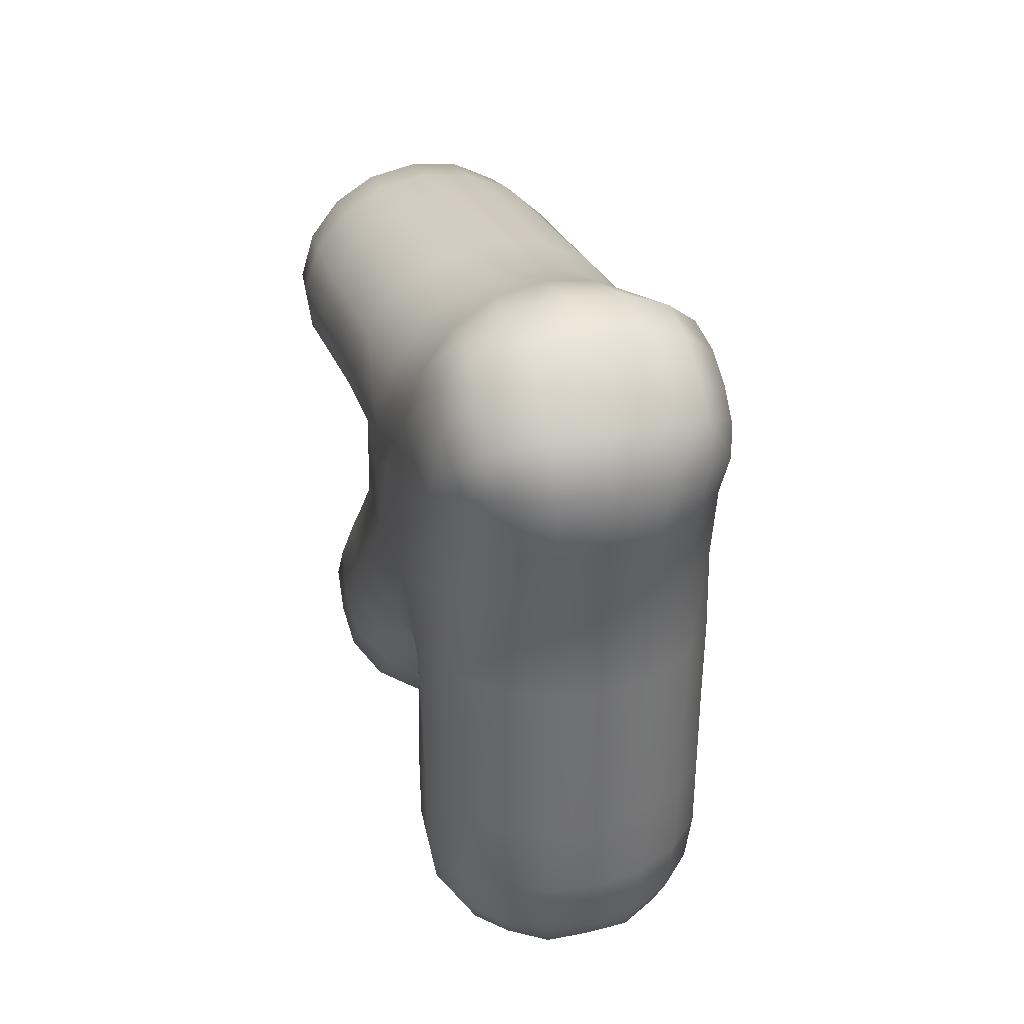
<metadata>
{"format":"obj","ext":"obj","renderer":"f3d","projection":"perspective","resolution":1024,"background":"white","views":[{"elev":76.5,"azim":170.6,"up":"+Y"}]}
</metadata>
<code>
v 0.4986 0.2928 0.1603
v 0.4905 0.215 0.04618
v 0.5152 0.2961 0.1592
v 0.5368 0.2305 0.05032
v 0.4896 0.2652 0.1183
v 0.4544 0.3023 0.04693
v 0.5286 0.2735 0.1162
v 0.5375 0.3209 0.04099
v 0.4293 0.3779 0.03504
v 0.4257 0.4454 0.04619
v 0.5092 0.4612 0.03924
v 0.5286 0.4026 0.02839
v 0.4952 0.289 0.1567
v 0.5075 0.29 0.1551
v 0.5069 0.2943 0.1597
v 0.4945 0.2972 0.1643
v 0.4855 0.2925 0.1599
v 0.506 0.3008 0.1649
v 0.5058 0.2138 0.04605
v 0.5023 0.223 0.05724
v 0.484 0.2218 0.05095
v 0.4719 0.2182 0.03705
v 0.4863 0.2107 0.03394
v 0.5061 0.2101 0.03113
v 0.5191 0.2938 0.1551
v 0.5273 0.3008 0.1569
v 0.5181 0.3018 0.1628
v 0.5226 0.2256 0.05514
v 0.5255 0.2167 0.04284
v 0.5425 0.2274 0.04119
v 0.5369 0.2442 0.05445
v 0.5179 0.2417 0.06204
v 0.5494 0.2451 0.04379
v 0.4981 0.2645 0.1176
v 0.4961 0.2662 0.1275
v 0.4849 0.2662 0.1255
v 0.4745 0.2677 0.1205
v 0.4848 0.2663 0.1126
v 0.496 0.2662 0.1078
v 0.451 0.2755 0.02182
v 0.4457 0.3013 0.02216
v 0.4716 0.2903 0.0593
v 0.4742 0.2968 0.06467
v 0.4631 0.311 0.05899
v 0.4569 0.276 0.04251
v 0.4706 0.276 0.05536
v 0.5335 0.2763 0.1226
v 0.5231 0.2718 0.1262
v 0.521 0.2694 0.1166
v 0.5323 0.2763 0.1097
v 0.5422 0.282 0.1163
v 0.5219 0.2713 0.1064
v 0.5423 0.3233 0.01583
v 0.548 0.2952 0.01546
v 0.5287 0.3032 0.05438
v 0.5368 0.2898 0.04862
v 0.5458 0.294 0.0351
v 0.5278 0.3264 0.0543
v 0.5245 0.3083 0.06095
v 0.4286 0.3779 0.02328
v 0.4221 0.4142 0.0237
v 0.4368 0.343 0.02274
v 0.44 0.3457 0.04269
v 0.4306 0.3784 0.05099
v 0.4242 0.4111 0.0391
v 0.4221 0.4461 0.03559
v 0.4297 0.4268 0.05138
v 0.4407 0.4361 0.06051
v 0.434 0.4554 0.04932
v 0.4314 0.4617 0.03599
v 0.51 0.4631 0.02924
v 0.4976 0.4736 0.0309
v 0.4993 0.4676 0.04421
v 0.5126 0.4441 0.04455
v 0.5212 0.4326 0.03207
v 0.5013 0.4483 0.05516
v 0.5273 0.4034 0.01682
v 0.5344 0.3649 0.01635
v 0.5198 0.4363 0.01731
v 0.5298 0.4011 0.04354
v 0.5325 0.3676 0.03661
v 0.535 0.3808 0.06452
v 0.5333 0.3579 0.056
v 0.5396 0.3623 0.08418
v 0.538 0.3498 0.07337
v 0.5305 0.3292 0.06715
v 0.5445 0.3333 0.09333
v 0.5385 0.3223 0.08418
v 0.5275 0.3073 0.08026
v 0.5251 0.31 0.06992
v 0.5166 0.2968 0.0791
v 0.5154 0.2995 0.07209
v 0.5153 0.2984 0.06551
v 0.5022 0.2949 0.07358
v 0.5023 0.2935 0.06831
v 0.5038 0.2876 0.06612
v 0.5184 0.2931 0.06248
v 0.5065 0.2783 0.06403
v 0.5229 0.2832 0.05917
v 0.5117 0.2614 0.06298
v 0.5305 0.2647 0.05654
v 0.545 0.2669 0.04488
v 0.5525 0.2676 0.03142
v 0.5561 0.2451 0.0294
v 0.5563 0.2449 0.01492
v 0.5536 0.2675 0.0151
v 0.5471 0.2261 0.02836
v 0.5476 0.2261 0.01549
v 0.5269 0.2146 0.02905
v 0.5269 0.2143 0.01684
v 0.5054 0.2095 0.01825
v 0.4848 0.2097 0.0196
v 0.4691 0.2177 0.02063
v 0.4645 0.2321 0.03914
v 0.4605 0.2313 0.02119
v 0.456 0.2507 0.02148
v 0.4622 0.4751 0.02108
v 0.4795 0.477 0.01994
v 0.5102 0.4632 0.01793
v 0.481 0.4764 0.03382
v 0.4633 0.4746 0.03568
v 0.4658 0.4681 0.05295
v 0.484 0.4697 0.05008
v 0.4706 0.4485 0.06594
v 0.4869 0.4499 0.06262
v 0.4764 0.4224 0.07922
v 0.4925 0.424 0.07597
v 0.5079 0.4223 0.06855
v 0.4992 0.4013 0.09492
v 0.5156 0.399 0.08746
v 0.528 0.392 0.07623
v 0.5206 0.4162 0.05709
v 0.5209 0.3765 0.1064
v 0.5329 0.3705 0.09572
v 0.5262 0.3542 0.1255
v 0.5381 0.3488 0.1151
v 0.5448 0.3414 0.1038
v 0.5424 0.3304 0.1319
v 0.5493 0.3232 0.12
v 0.5489 0.3151 0.1084
v 0.55 0.3092 0.1308
v 0.5496 0.3007 0.1189
v 0.5448 0.2933 0.1084
v 0.5434 0.3073 0.09847
v 0.5343 0.2857 0.1009
v 0.5328 0.2975 0.09128
v 0.5214 0.2786 0.09638
v 0.5196 0.2887 0.08751
v 0.5071 0.2746 0.09618
v 0.5048 0.2841 0.08687
v 0.503 0.2917 0.07957
v 0.4896 0.2824 0.08909
v 0.4885 0.2907 0.08088
v 0.4878 0.2935 0.07394
v 0.4741 0.2958 0.08348
v 0.4738 0.2985 0.07342
v 0.4878 0.292 0.06792
v 0.4876 0.286 0.06551
v 0.4883 0.2759 0.06304
v 0.473 0.2548 0.05372
v 0.4914 0.2581 0.06213
v 0.4774 0.2353 0.05355
v 0.4967 0.2386 0.06178
v 0.4604 0.2518 0.04006
v 0.4588 0.3048 0.08857
v 0.4615 0.3132 0.07192
v 0.4495 0.3134 0.09877
v 0.4469 0.3297 0.07952
v 0.446 0.3371 0.06157
v 0.4425 0.3418 0.09082
v 0.4361 0.3587 0.07161
v 0.4459 0.3529 0.1022
v 0.4395 0.3734 0.08307
v 0.4343 0.3976 0.06389
v 0.45 0.3855 0.09258
v 0.4459 0.4095 0.07379
v 0.4654 0.3944 0.09766
v 0.4606 0.4176 0.07878
v 0.4547 0.4435 0.06529
v 0.4483 0.463 0.05289
v 0.4463 0.4698 0.0364
v 0.4453 0.4705 0.02218
v 0.4301 0.4626 0.02318
v 0.4205 0.4457 0.02381
v 0.4821 0.4 0.09872
v 0.4711 0.3719 0.1164
v 0.4878 0.3772 0.1174
v 0.5049 0.3786 0.1138
v 0.4937 0.3546 0.1363
v 0.5107 0.3564 0.1331
v 0.4989 0.3344 0.1527
v 0.5154 0.3366 0.1495
v 0.5303 0.3352 0.1421
v 0.5187 0.3223 0.1601
v 0.5327 0.3205 0.1532
v 0.5439 0.316 0.1429
v 0.5315 0.3093 0.1568
v 0.5411 0.3054 0.1482
v 0.5465 0.2987 0.137
v 0.5347 0.2972 0.1493
v 0.5384 0.2912 0.1404
v 0.5382 0.2836 0.1311
v 0.5461 0.2905 0.1262
v 0.5256 0.2849 0.1419
v 0.5255 0.278 0.1345
v 0.5083 0.2797 0.1431
v 0.5089 0.2739 0.1359
v 0.5096 0.2686 0.1277
v 0.5097 0.2659 0.1171
v 0.4927 0.2712 0.1365
v 0.4905 0.2779 0.1443
v 0.4763 0.2788 0.1443
v 0.4791 0.2713 0.1347
v 0.4663 0.2821 0.1421
v 0.4687 0.2741 0.131
v 0.4587 0.2897 0.1371
v 0.4609 0.2817 0.1245
v 0.4671 0.2764 0.1133
v 0.4785 0.2738 0.1045
v 0.4552 0.2945 0.1149
v 0.4621 0.2891 0.1039
v 0.4743 0.2851 0.09489
v 0.4923 0.2726 0.09824
v 0.5089 0.2681 0.106
v 0.4525 0.3027 0.1271
v 0.4477 0.3219 0.1102
v 0.4575 0.3128 0.1385
v 0.452 0.3318 0.1213
v 0.4683 0.3224 0.1469
v 0.4624 0.3416 0.1302
v 0.4562 0.3635 0.1113
v 0.4769 0.3497 0.1356
v 0.4828 0.3297 0.1518
v 0.4731 0.3085 0.1574
v 0.4868 0.3157 0.1629
v 0.5026 0.3201 0.1635
v 0.4908 0.3049 0.166
v 0.5047 0.3087 0.1656
v 0.519 0.3105 0.1641
v 0.4785 0.2989 0.1606
v 0.4699 0.2912 0.153
v 0.4785 0.2864 0.1531
v 0.463 0.2993 0.1488
v 0.4917 0.2839 0.1513
v 0.5079 0.2852 0.1496
v 0.5232 0.2902 0.1491
v 0.4967 0.4747 0.01882
v 0.4802 0.2928 -0.1217
v 0.487 0.215 -0.0075
v 0.4967 0.2961 -0.1228
v 0.5323 0.2305 -0.01763
v 0.4767 0.2652 -0.07894
v 0.451 0.3023 -0.003533
v 0.5156 0.2735 -0.08188
v 0.5342 0.3209 -0.008472
v 0.4278 0.3779 0.01152
v 0.4227 0.4454 0.000949
v 0.5064 0.4612 -0.003057
v 0.5271 0.4026 0.005176
v 0.4772 0.289 -0.1177
v 0.4896 0.29 -0.1177
v 0.4885 0.2943 -0.1222
v 0.4756 0.2972 -0.1251
v 0.4672 0.2925 -0.1196
v 0.4869 0.3008 -0.1272
v 0.5021 0.2138 -0.00936
v 0.4973 0.223 -0.02
v 0.4799 0.2218 -0.01138
v 0.4698 0.2182 0.003971
v 0.4844 0.2107 0.005194
v 0.5044 0.2101 0.005385
v 0.5012 0.2938 -0.1192
v 0.509 0.3008 -0.1221
v 0.4991 0.3018 -0.1267
v 0.5177 0.2256 -0.02057
v 0.5221 0.2167 -0.008745
v 0.5392 0.2274 -0.009337
v 0.5319 0.2442 -0.02174
v 0.512 0.2417 -0.02679
v 0.5457 0.2451 -0.0128
v 0.4852 0.2645 -0.0793
v 0.482 0.2662 -0.08889
v 0.4711 0.2662 -0.08537
v 0.4614 0.2677 -0.07907
v 0.4726 0.2663 -0.07258
v 0.4844 0.2662 -0.0693
v 0.4665 0.2903 -0.01804
v 0.4684 0.2968 -0.02371
v 0.4582 0.311 -0.01663
v 0.4541 0.276 0.000526
v 0.466 0.276 -0.014
v 0.5196 0.2763 -0.08883
v 0.5089 0.2718 -0.09105
v 0.5081 0.2694 -0.0813
v 0.5202 0.2763 -0.07596
v 0.5291 0.282 -0.08378
v 0.5103 0.2713 -0.07126
v 0.5238 0.3032 -0.02062
v 0.5325 0.2898 -0.01595
v 0.5433 0.294 -0.00372
v 0.5229 0.3264 -0.02041
v 0.5188 0.3083 -0.02657
v 0.4373 0.3457 0.002547
v 0.427 0.3784 -0.004462
v 0.4222 0.4111 0.008161
v 0.4205 0.4461 0.01192
v 0.426 0.4268 -0.004732
v 0.4357 0.4361 -0.0152
v 0.4306 0.4554 -0.003243
v 0.4297 0.4617 0.01032
v 0.5085 0.4631 0.006756
v 0.4961 0.4736 0.006718
v 0.496 0.4676 -0.006689
v 0.5091 0.4441 -0.008758
v 0.5193 0.4326 0.002488
v 0.4966 0.4483 -0.01782
v 0.5263 0.4011 -0.009997
v 0.5299 0.3676 -0.003492
v 0.5287 0.3808 -0.03148
v 0.5281 0.3579 -0.0228
v 0.5307 0.3623 -0.05157
v 0.5306 0.3498 -0.04065
v 0.5239 0.3292 -0.03351
v 0.5344 0.3333 -0.06128
v 0.5296 0.3223 -0.05143
v 0.5192 0.3073 -0.04611
v 0.5182 0.31 -0.03553
v 0.5086 0.2968 -0.04354
v 0.5083 0.2995 -0.03644
v 0.509 0.2984 -0.0299
v 0.495 0.2949 -0.03619
v 0.4958 0.2935 -0.03097
v 0.4976 0.2876 -0.029
v 0.5125 0.2931 -0.02729
v 0.5005 0.2783 -0.02727
v 0.5174 0.2832 -0.0246
v 0.5058 0.2614 -0.02692
v 0.5253 0.2647 -0.02299
v 0.5411 0.2669 -0.01331
v 0.5504 0.2676 -0.00094
v 0.5542 0.2451 0.000592
v 0.5454 0.2261 0.002786
v 0.5253 0.2146 0.004741
v 0.4621 0.2321 0.002875
v 0.4791 0.4764 0.005998
v 0.4614 0.4746 0.006455
v 0.4616 0.4681 -0.01099
v 0.48 0.4697 -0.01051
v 0.4647 0.4485 -0.0245
v 0.4813 0.4499 -0.02332
v 0.4687 0.4224 -0.03842
v 0.4851 0.424 -0.03729
v 0.5013 0.4223 -0.03194
v 0.4893 0.4013 -0.05695
v 0.5065 0.399 -0.0517
v 0.5202 0.392 -0.04218
v 0.5154 0.4162 -0.02223
v 0.5093 0.3765 -0.07114
v 0.5226 0.3705 -0.06214
v 0.512 0.3542 -0.09077
v 0.5252 0.3488 -0.08205
v 0.5333 0.3414 -0.07169
v 0.5272 0.3304 -0.09921
v 0.5356 0.3232 -0.08836
v 0.5368 0.3151 -0.07681
v 0.535 0.3092 -0.09914
v 0.5361 0.3007 -0.08725
v 0.5327 0.2933 -0.0763
v 0.5326 0.3073 -0.06623
v 0.5233 0.2857 -0.06742
v 0.523 0.2975 -0.05773
v 0.5111 0.2786 -0.06131
v 0.5104 0.2887 -0.05227
v 0.497 0.2746 -0.05924
v 0.4959 0.2841 -0.0497
v 0.4951 0.2917 -0.04224
v 0.4805 0.2824 -0.04992
v 0.4804 0.2907 -0.04164
v 0.4807 0.2935 -0.03467
v 0.4659 0.2958 -0.04234
v 0.4668 0.2985 -0.03232
v 0.4815 0.292 -0.02869
v 0.4816 0.286 -0.02628
v 0.4827 0.2759 -0.02393
v 0.4686 0.2548 -0.01269
v 0.4858 0.2581 -0.02343
v 0.473 0.2353 -0.01309
v 0.4911 0.2386 -0.02377
v 0.4579 0.2518 0.002494
v 0.45 0.3048 -0.04539
v 0.4549 0.3132 -0.02924
v 0.4395 0.3134 -0.05429
v 0.4394 0.3297 -0.03487
v 0.4408 0.3371 -0.01695
v 0.4336 0.3418 -0.0455
v 0.4298 0.3587 -0.02563
v 0.4355 0.3529 -0.05725
v 0.4316 0.3734 -0.03743
v 0.429 0.3976 -0.01773
v 0.4408 0.3855 -0.04822
v 0.4391 0.4095 -0.02906
v 0.4553 0.3944 -0.05526
v 0.4531 0.4176 -0.03592
v 0.449 0.4435 -0.02178
v 0.4442 0.463 -0.008647
v 0.4444 0.4698 0.007969
v 0.4718 0.4 -0.05849
v 0.4586 0.3719 -0.07463
v 0.475 0.3772 -0.07777
v 0.4924 0.3786 -0.07645
v 0.4784 0.3546 -0.09727
v 0.4957 0.3564 -0.09629
v 0.4815 0.3344 -0.1142
v 0.4983 0.3366 -0.1132
v 0.514 0.3352 -0.1078
v 0.5001 0.3223 -0.1241
v 0.5149 0.3205 -0.1191
v 0.5273 0.316 -0.1103
v 0.5132 0.3093 -0.1225
v 0.5238 0.3054 -0.1152
v 0.5306 0.2987 -0.1049
v 0.5173 0.2972 -0.1155
v 0.5222 0.2912 -0.1072
v 0.5232 0.2836 -0.09792
v 0.5316 0.2905 -0.0941
v 0.5093 0.2849 -0.107
v 0.5101 0.278 -0.09965
v 0.492 0.2797 -0.1059
v 0.4936 0.2739 -0.09888
v 0.4953 0.2686 -0.09077
v 0.4968 0.2659 -0.08035
v 0.4774 0.2712 -0.09729
v 0.4742 0.2779 -0.1048
v 0.4601 0.2788 -0.1029
v 0.4642 0.2713 -0.09379
v 0.4504 0.2821 -0.09945
v 0.4543 0.2741 -0.08873
v 0.4436 0.2897 -0.0935
v 0.4474 0.2817 -0.08128
v 0.455 0.2764 -0.071
v 0.4674 0.2738 -0.06374
v 0.4431 0.2945 -0.07105
v 0.4513 0.2891 -0.06099
v 0.4646 0.2851 -0.05368
v 0.482 0.2726 -0.05935
v 0.4974 0.2681 -0.06925
v 0.4387 0.3027 -0.08281
v 0.4362 0.3219 -0.06541
v 0.4422 0.3128 -0.09471
v 0.439 0.3318 -0.07695
v 0.4519 0.3224 -0.1045
v 0.4482 0.3416 -0.08711
v 0.4445 0.3635 -0.06756
v 0.4618 0.3497 -0.09439
v 0.4656 0.3297 -0.1112
v 0.4553 0.3085 -0.1155
v 0.4681 0.3157 -0.1227
v 0.4837 0.3201 -0.1254
v 0.4717 0.3049 -0.1263
v 0.4855 0.3087 -0.1277
v 0.4998 0.3105 -0.1281
v 0.4602 0.2989 -0.1194
v 0.4527 0.2912 -0.1107
v 0.4612 0.2864 -0.112
v 0.4463 0.2993 -0.1056
v 0.4745 0.2839 -0.1119
v 0.4907 0.2852 -0.1123
v 0.506 0.2902 -0.1138
o SHOU.1
f 13 14 15 1
f 16 17 13 1
f 15 18 16 1
f 19 20 21 2
f 21 22 23 2
f 23 24 19 2
f 15 14 25 3
f 25 26 27 3
f 27 18 15 3
f 28 29 30 4
f 31 32 28 4
f 30 33 31 4
f 34 35 36 5
f 36 37 38 5
f 38 39 34 5
f 42 43 44 6
f 45 46 42 6
f 41 40 45 6
f 47 48 49 7
f 50 51 47 7
f 49 52 50 7
f 55 56 57 8
f 58 59 55 8
f 57 54 53 8
f 60 62 63 9
f 61 60 9 65
f 63 64 65 9
f 66 65 67 10
f 67 68 69 10
f 69 70 66 10
f 71 72 73 11
f 74 75 71 11
f 73 76 74 11
f 77 79 75 12
f 78 77 12 81
f 75 80 81 12
f 80 82 83 81
f 83 58 8 81
f 8 53 78 81
f 82 84 85 83
f 85 86 58 83
f 85 87 88 86
f 88 89 90 86
f 90 59 58 86
f 89 91 92 90
f 92 93 59 90
f 92 94 95 93
f 95 96 97 93
f 97 55 59 93
f 96 98 99 97
f 99 56 55 97
f 98 100 101 99
f 101 102 56 99
f 103 57 56 102
f 101 31 33 102
f 33 104 103 102
f 105 106 103 104
f 33 30 107 104
f 107 108 105 104
f 107 109 110 108
f 110 109 24 111
f 24 23 112 111
f 23 22 113 112
f 22 114 115 113
f 118 120 72 247
f 72 71 119 247
f 121 122 123 120
f 123 73 72 120
f 118 117 121 120
f 122 124 125 123
f 125 76 73 123
f 124 126 127 125
f 127 128 76 125
f 127 129 130 128
f 130 131 132 128
f 132 74 76 128
f 131 82 80 132
f 80 75 74 132
f 130 133 134 131
f 134 84 82 131
f 133 135 136 134
f 136 137 84 134
f 136 138 139 137
f 139 140 87 137
f 87 85 84 137
f 139 141 142 140
f 142 143 144 140
f 144 88 87 140
f 143 145 146 144
f 146 89 88 144
f 145 147 148 146
f 148 91 89 146
f 147 149 150 148
f 150 151 91 148
f 150 152 153 151
f 153 154 94 151
f 94 92 91 151
f 153 155 156 154
f 156 43 157 154
f 157 95 94 154
f 43 42 158 157
f 158 96 95 157
f 42 46 159 158
f 159 98 96 158
f 46 160 161 159
f 161 100 98 159
f 160 162 163 161
f 163 32 100 161
f 162 21 20 163
f 20 28 32 163
f 160 164 114 162
f 114 22 21 162
f 160 46 45 164
f 45 40 116 164
f 116 115 114 164
f 155 165 166 156
f 166 44 43 156
f 165 167 168 166
f 168 169 44 166
f 168 170 171 169
f 171 64 63 169
f 63 6 44 169
f 170 172 173 171
f 173 174 64 171
f 173 175 176 174
f 176 68 67 174
f 67 65 64 174
f 175 177 178 176
f 178 179 68 176
f 178 126 124 179
f 124 122 180 179
f 180 69 68 179
f 122 121 181 180
f 181 70 69 180
f 121 117 182 181
f 182 183 70 181
f 184 66 70 183
f 61 65 66 184
f 177 185 126 178
f 177 186 187 185
f 187 188 129 185
f 129 127 126 185
f 187 189 190 188
f 190 135 133 188
f 133 130 129 188
f 189 191 192 190
f 192 193 135 190
f 192 194 195 193
f 195 196 138 193
f 138 136 135 193
f 195 197 198 196
f 198 199 141 196
f 141 139 138 196
f 198 200 201 199
f 201 202 203 199
f 203 142 141 199
f 202 47 51 203
f 51 143 142 203
f 201 204 205 202
f 205 48 47 202
f 204 206 207 205
f 207 208 48 205
f 209 49 48 208
f 207 210 35 208
f 35 34 209 208
f 207 206 211 210
f 211 212 213 210
f 213 36 35 210
f 212 214 215 213
f 215 37 36 213
f 214 216 217 215
f 217 218 37 215
f 219 38 37 218
f 217 220 221 218
f 221 222 219 218
f 152 223 219 222
f 221 165 155 222
f 155 153 152 222
f 149 224 39 223
f 39 38 219 223
f 152 150 149 223
f 52 49 209 224
f 209 34 39 224
f 149 147 52 224
f 220 167 165 221
f 217 216 225 220
f 225 226 167 220
f 225 227 228 226
f 228 172 170 226
f 170 168 167 226
f 227 229 230 228
f 230 231 172 228
f 230 232 186 231
f 186 177 175 231
f 175 173 172 231
f 230 229 233 232
f 233 191 189 232
f 189 187 186 232
f 229 234 235 233
f 235 236 191 233
f 235 237 238 236
f 238 239 194 236
f 194 192 191 236
f 238 18 27 239
f 27 26 197 239
f 197 195 194 239
f 237 16 18 238
f 240 17 16 237
f 235 234 240 237
f 241 242 17 240
f 234 243 241 240
f 216 214 241 243
f 234 229 227 243
f 227 225 216 243
f 212 211 244 242
f 244 13 17 242
f 241 214 212 242
f 211 206 245 244
f 245 14 13 244
f 206 204 246 245
f 246 25 14 245
f 204 201 200 246
f 200 26 25 246
f 198 197 26 200
f 145 50 52 147
f 143 51 50 145
f 71 75 79 119
f 107 30 29 109
f 29 19 24 109
f 54 57 103 106
f 100 32 31 101
f 62 41 6 63
f 28 20 19 29
f 261 260 248 262
f 264 263 248 260
f 265 262 248 263
f 267 266 249 268
f 269 268 249 270
f 271 270 249 266
f 261 262 250 272
f 273 272 250 274
f 265 274 250 262
f 276 275 251 277
f 279 278 251 275
f 280 277 251 278
f 282 281 252 283
f 284 283 252 285
f 286 285 252 281
f 288 287 253 289
f 291 290 253 287
f 40 41 253 290
f 293 292 254 294
f 296 295 254 292
f 297 294 254 295
f 299 298 255 300
f 302 301 255 298
f 54 300 255 53
f 62 60 256 303
f 60 61 305 256
f 304 303 256 305
f 305 306 257 307
f 308 307 257 309
f 310 309 257 306
f 312 311 258 313
f 315 314 258 311
f 316 313 258 314
f 79 77 259 315
f 77 78 318 259
f 317 315 259 318
f 319 317 318 320
f 301 320 318 255
f 53 255 318 78
f 321 319 320 322
f 323 322 320 301
f 324 322 323 325
f 326 325 323 327
f 302 327 323 301
f 328 326 327 329
f 330 329 327 302
f 331 329 330 332
f 333 332 330 334
f 298 334 330 302
f 335 333 334 336
f 299 336 334 298
f 337 335 336 338
f 339 338 336 299
f 300 340 339 299
f 278 338 339 280
f 341 280 339 340
f 106 105 341 340
f 277 280 341 342
f 108 342 341 105
f 343 342 108 110
f 343 110 111 271
f 270 271 111 112
f 269 270 112 113
f 344 269 113 115
f 345 118 247 312
f 311 312 247 119
f 347 346 345 348
f 313 348 345 312
f 117 118 345 346
f 349 347 348 350
f 316 350 348 313
f 351 349 350 352
f 353 352 350 316
f 354 352 353 355
f 356 355 353 357
f 314 357 353 316
f 319 356 357 317
f 315 317 357 314
f 358 355 356 359
f 321 359 356 319
f 360 358 359 361
f 362 361 359 321
f 363 361 362 364
f 365 364 362 324
f 322 324 362 321
f 366 364 365 367
f 368 367 365 369
f 325 369 365 324
f 370 368 369 371
f 326 371 369 325
f 372 370 371 373
f 328 373 371 326
f 374 372 373 375
f 376 375 373 328
f 377 375 376 378
f 379 378 376 331
f 329 331 376 328
f 380 378 379 381
f 288 381 379 382
f 332 382 379 331
f 287 288 382 383
f 333 383 382 332
f 291 287 383 384
f 335 384 383 333
f 385 291 384 386
f 337 386 384 335
f 387 385 386 388
f 279 388 386 337
f 268 387 388 267
f 275 267 388 279
f 389 385 387 344
f 269 344 387 268
f 291 385 389 290
f 40 290 389 116
f 115 116 389 344
f 390 380 381 391
f 289 391 381 288
f 392 390 391 393
f 394 393 391 289
f 395 393 394 396
f 304 396 394 303
f 253 303 394 289
f 397 395 396 398
f 399 398 396 304
f 400 398 399 401
f 308 401 399 307
f 305 307 399 304
f 402 400 401 403
f 404 403 401 308
f 351 403 404 349
f 347 349 404 405
f 309 405 404 308
f 346 347 405 406
f 310 406 405 309
f 117 346 406 182
f 183 182 406 310
f 306 184 183 310
f 305 61 184 306
f 407 402 403 351
f 408 402 407 409
f 410 409 407 354
f 352 354 407 351
f 411 409 410 412
f 360 412 410 358
f 355 358 410 354
f 413 411 412 414
f 415 414 412 360
f 416 414 415 417
f 418 417 415 363
f 361 363 415 360
f 419 417 418 420
f 421 420 418 366
f 364 366 418 363
f 422 420 421 423
f 424 423 421 425
f 367 425 421 366
f 292 424 425 296
f 368 296 425 367
f 426 423 424 427
f 293 427 424 292
f 428 426 427 429
f 430 429 427 293
f 294 431 430 293
f 432 429 430 282
f 281 282 430 431
f 428 429 432 433
f 434 433 432 435
f 283 435 432 282
f 436 434 435 437
f 284 437 435 283
f 438 436 437 439
f 440 439 437 284
f 285 441 440 284
f 442 439 440 443
f 444 443 440 441
f 445 377 444 441
f 390 443 444 380
f 378 380 444 377
f 446 374 445 286
f 285 286 445 441
f 375 377 445 374
f 294 297 446 431
f 281 431 446 286
f 372 374 446 297
f 392 442 443 390
f 438 439 442 447
f 448 447 442 392
f 449 447 448 450
f 397 450 448 395
f 393 395 448 392
f 451 449 450 452
f 453 452 450 397
f 454 452 453 408
f 402 408 453 400
f 398 400 453 397
f 451 452 454 455
f 413 455 454 411
f 409 411 454 408
f 456 451 455 457
f 458 457 455 413
f 459 457 458 460
f 461 460 458 416
f 414 416 458 413
f 265 460 461 274
f 273 274 461 419
f 417 419 461 416
f 263 459 460 265
f 264 462 459 263
f 456 457 459 462
f 464 463 462 264
f 465 456 462 463
f 436 438 465 463
f 451 456 465 449
f 447 449 465 438
f 433 434 464 466
f 260 466 464 264
f 436 463 464 434
f 428 433 466 467
f 261 467 466 260
f 426 428 467 468
f 272 468 467 261
f 423 426 468 422
f 273 422 468 272
f 419 420 422 273
f 295 370 372 297
f 296 368 370 295
f 315 311 119 79
f 277 342 343 276
f 266 276 343 271
f 300 54 106 340
f 279 337 338 278
f 41 62 303 253
f 267 275 276 266

</code>
